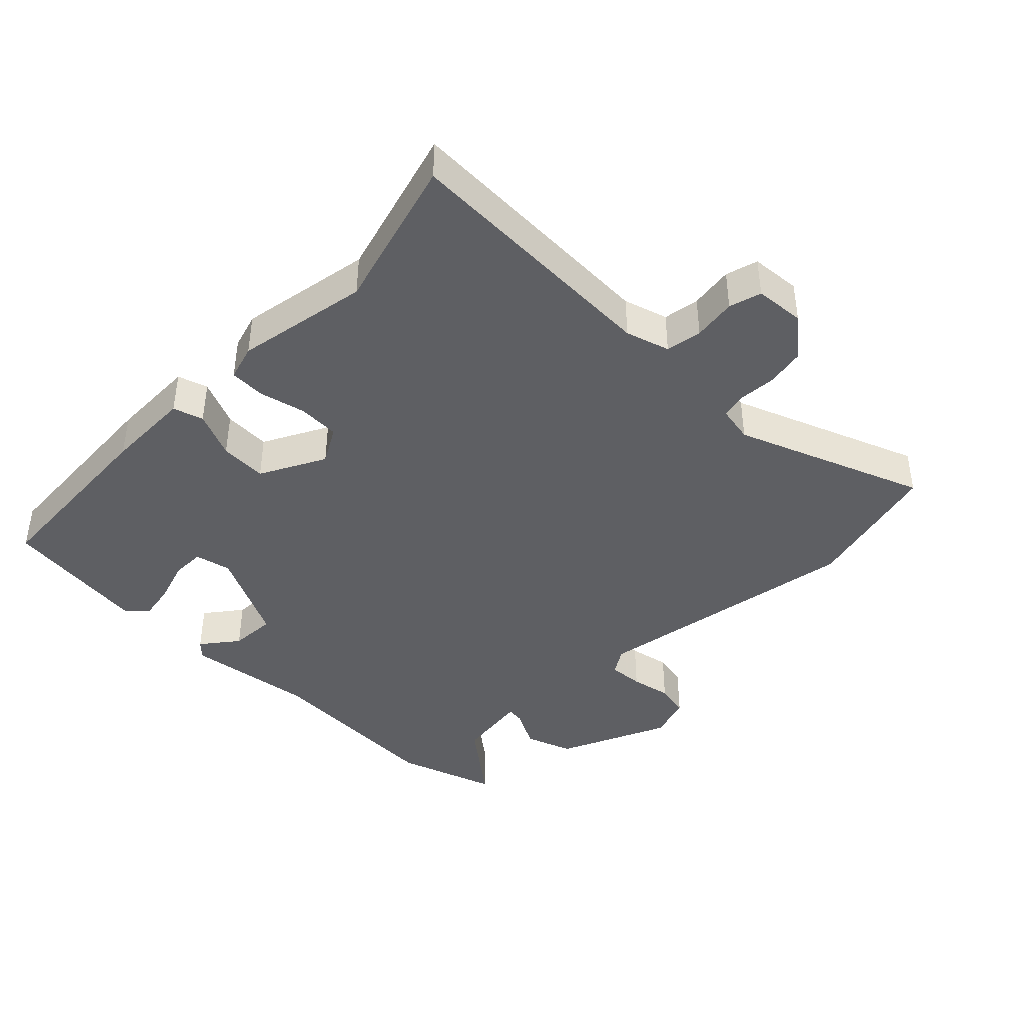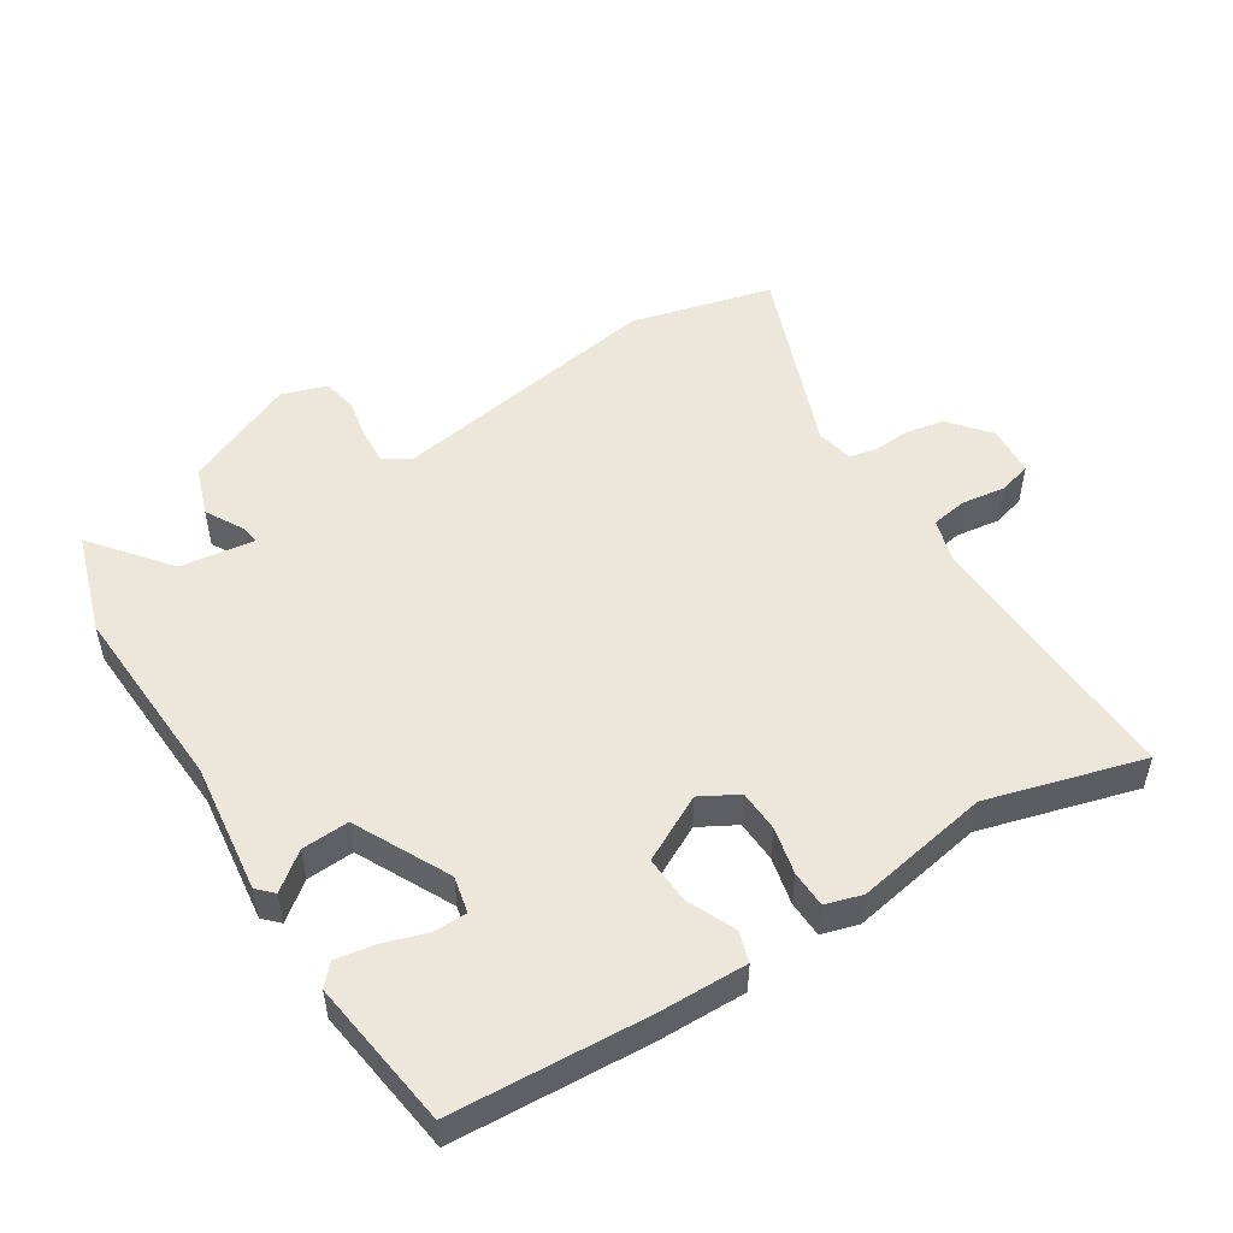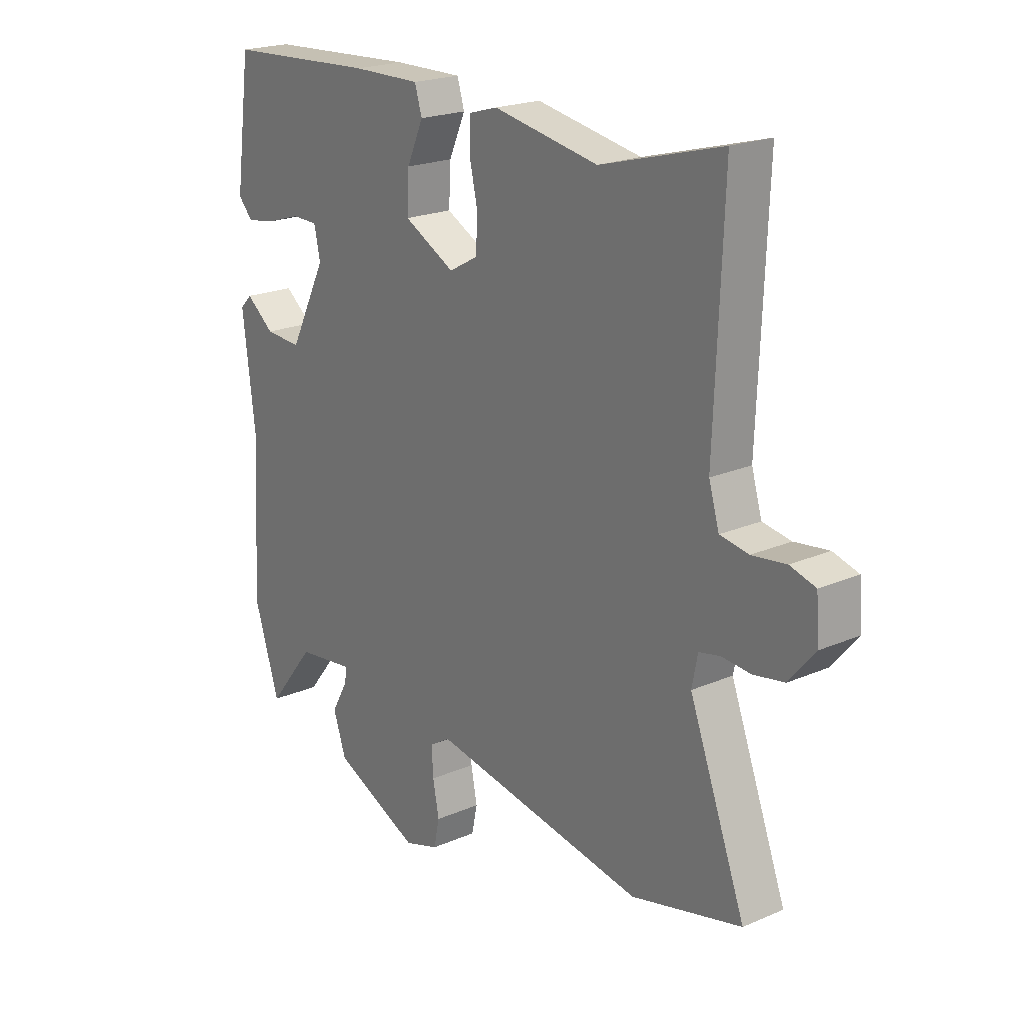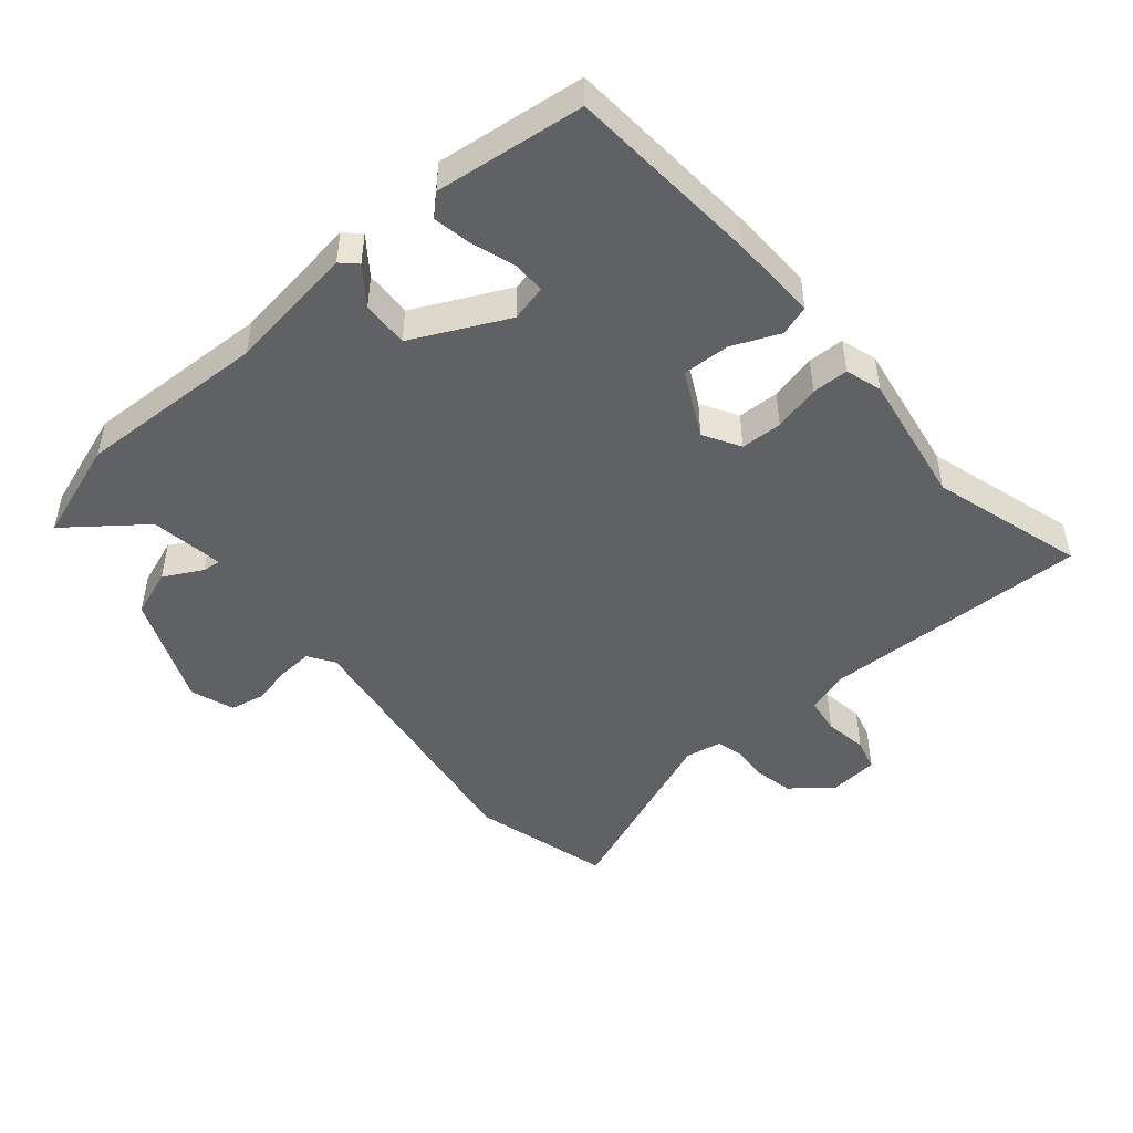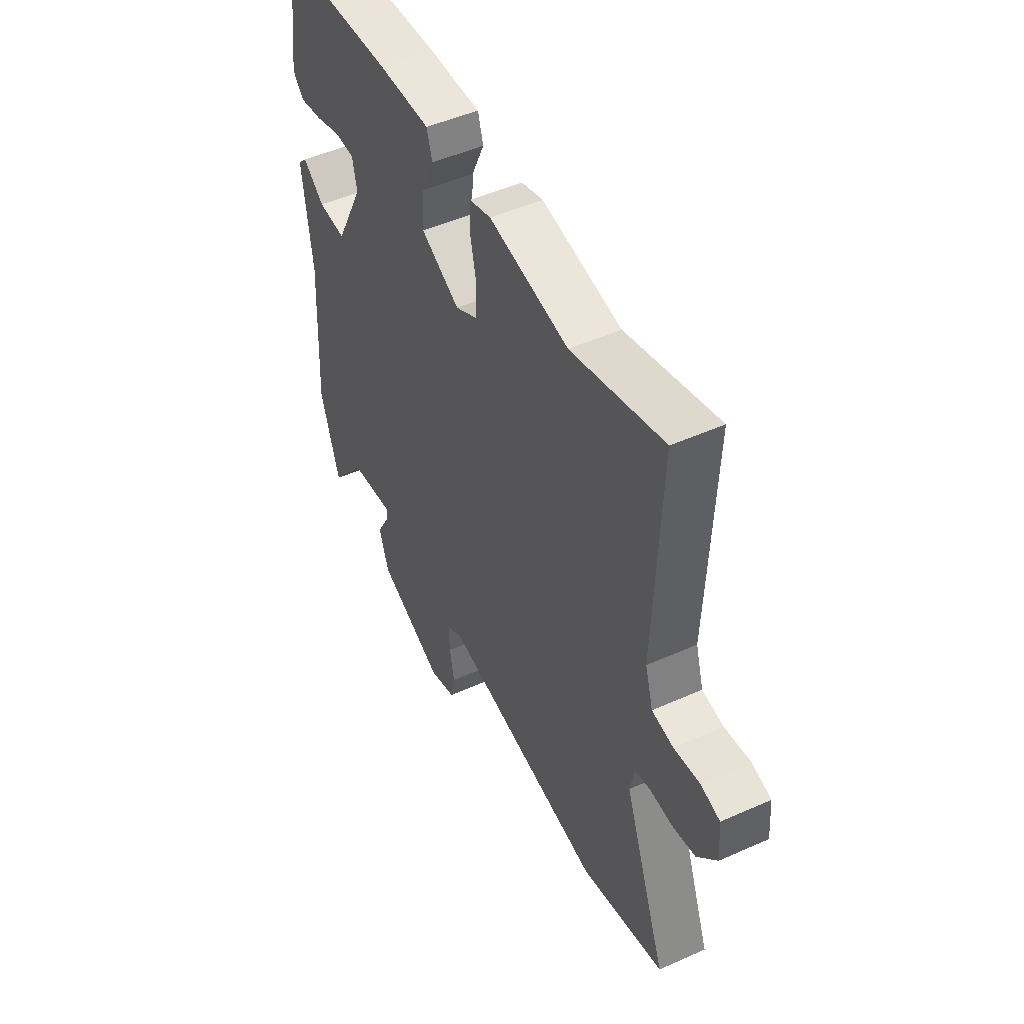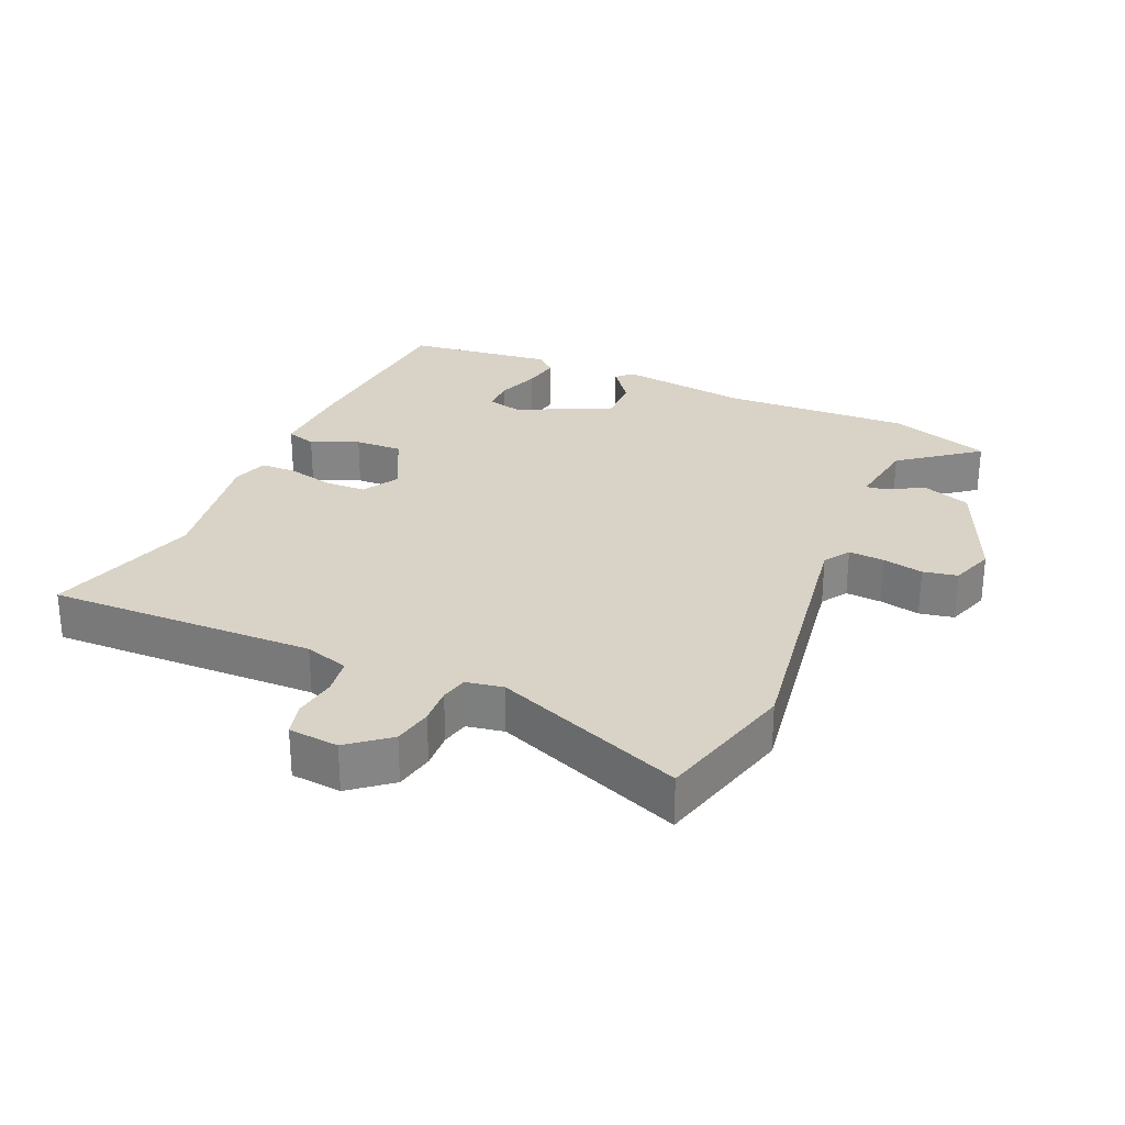
<metadata>
{"format":"obj","ext":"obj","renderer":"f3d","projection":"perspective","resolution":1024,"background":"white","views":[{"elev":-41.5,"azim":45.6,"up":"+Y"},{"elev":51.2,"azim":-32.1,"up":"+Y"},{"elev":21.1,"azim":52.4,"up":"+Z"},{"elev":-47.5,"azim":-48.7,"up":"+Y"},{"elev":49.1,"azim":63.6,"up":"+Z"},{"elev":28.1,"azim":114.5,"up":"+Y"}]}
</metadata>
<code>
v 0.614 0.07 -0.471
v 0.401 0.07 -0.525
v -0.014 0.07 -0.455
v -0.054 0.07 -0.48
v -0.051 0.07 -0.534
v -0.039 0.07 -0.596
v -0.05 0.07 -0.648
v -0.117 0.07 -0.67
v -0.286 0.07 -0.595
v -0.311 0.07 -0.522
v -0.279 0.07 -0.464
v -0.275 0.07 -0.436
v -0.387 0.07 -0.451
v -0.479 0.07 -0.566
v -0.528 0.07 -0.413
v -0.512 0.07 -0.125
v -0.536 0.07 0.072
v -0.513 0.07 0.095
v -0.458 0.07 0.052
v -0.387 0.07 0.048
v -0.315 0.07 0.19
v -0.327 0.07 0.245
v -0.377 0.07 0.246
v -0.443 0.07 0.225
v -0.501 0.07 0.215
v -0.529 0.07 0.246
v -0.498 0.07 0.47
v -0.205 0.07 0.487
v -0.072 0.07 0.489
v -0.058 0.07 0.443
v -0.09 0.07 0.372
v -0.094 0.07 0.3
v 0.005 0.07 0.248
v 0.061 0.07 0.279
v 0.064 0.07 0.342
v 0.048 0.07 0.413
v 0.05 0.07 0.468
v 0.105 0.07 0.484
v 0.308 0.07 0.447
v 0.542 0.07 0.512
v 0.526 0.07 0.106
v 0.546 0.07 0.039
v 0.601 0.07 0.03
v 0.667 0.07 0.039
v 0.716 0.07 0.025
v 0.722 0.07 -0.051
v 0.672 0.07 -0.111
v 0.613 0.07 -0.122
v 0.557 0.07 -0.118
v 0.516 0.07 -0.127
v 0.505 0.07 -0.183
v 0.614 0 -0.471
v 0.401 0 -0.525
v -0.014 0 -0.455
v -0.054 0 -0.48
v -0.051 0 -0.534
v -0.039 0 -0.596
v -0.05 0 -0.648
v -0.117 0 -0.67
v -0.286 0 -0.595
v -0.311 0 -0.522
v -0.279 0 -0.464
v -0.275 0 -0.436
v -0.387 0 -0.451
v -0.479 0 -0.566
v -0.528 0 -0.413
v -0.512 0 -0.125
v -0.536 0 0.072
v -0.513 0 0.095
v -0.458 0 0.052
v -0.387 0 0.048
v -0.315 0 0.19
v -0.327 0 0.245
v -0.377 0 0.246
v -0.443 0 0.225
v -0.501 0 0.215
v -0.529 0 0.246
v -0.498 0 0.47
v -0.205 0 0.487
v -0.072 0 0.489
v -0.058 0 0.443
v -0.09 0 0.372
v -0.094 0 0.3
v 0.005 0 0.248
v 0.061 0 0.279
v 0.064 0 0.342
v 0.048 0 0.413
v 0.05 0 0.468
v 0.105 0 0.484
v 0.308 0 0.447
v 0.542 0 0.512
v 0.526 0 0.106
v 0.546 0 0.039
v 0.601 0 0.03
v 0.667 0 0.039
v 0.716 0 0.025
v 0.722 0 -0.051
v 0.672 0 -0.111
v 0.613 0 -0.122
v 0.557 0 -0.118
v 0.516 0 -0.127
v 0.505 0 -0.183
f 47 48 49
f 46 47 49
f 45 46 49
f 44 45 49
f 43 44 49
f 42 43 49 50
f 41 42 50 51
f 39 40 41 51
f 38 39 51
f 37 38 51
f 36 37 51
f 35 36 51
f 29 30 31
f 28 29 31
f 27 28 31
f 26 27 31
f 25 26 31
f 24 25 31
f 23 24 31
f 22 23 31 32
f 21 22 32 33
f 16 17 18 19
f 16 19 20
f 15 16 20
f 14 15 20
f 13 14 20
f 20 21 33
f 13 20 33
f 12 13 33
f 9 10 11
f 8 9 11
f 7 8 11
f 6 7 11
f 5 6 11
f 4 5 11 12
f 51 1 2 3
f 34 35 51
f 34 51 3
f 12 33 34
f 4 12 34
f 3 4 34
f 100 99 98
f 100 98 97
f 100 97 96
f 100 96 95
f 100 95 94
f 101 100 94 93
f 102 101 93 92
f 102 92 91 90
f 102 90 89
f 102 89 88
f 102 88 87
f 102 87 86
f 82 81 80
f 82 80 79
f 82 79 78
f 82 78 77
f 82 77 76
f 82 76 75
f 82 75 74
f 83 82 74 73
f 84 83 73 72
f 70 69 68 67
f 71 70 67
f 71 67 66
f 71 66 65
f 71 65 64
f 84 72 71
f 84 71 64
f 84 64 63
f 62 61 60
f 62 60 59
f 62 59 58
f 62 58 57
f 62 57 56
f 63 62 56 55
f 54 53 52 102
f 102 86 85
f 54 102 85
f 85 84 63
f 85 63 55
f 85 55 54
f 1 52 53 2
f 2 53 54 3
f 3 54 55 4
f 4 55 56 5
f 5 56 57 6
f 6 57 58 7
f 7 58 59 8
f 8 59 60 9
f 9 60 61 10
f 10 61 62 11
f 11 62 63 12
f 12 63 64 13
f 13 64 65 14
f 14 65 66 15
f 15 66 67 16
f 16 67 68 17
f 17 68 69 18
f 18 69 70 19
f 19 70 71 20
f 20 71 72 21
f 21 72 73 22
f 22 73 74 23
f 23 74 75 24
f 24 75 76 25
f 25 76 77 26
f 26 77 78 27
f 27 78 79 28
f 28 79 80 29
f 29 80 81 30
f 30 81 82 31
f 31 82 83 32
f 32 83 84 33
f 33 84 85 34
f 34 85 86 35
f 35 86 87 36
f 36 87 88 37
f 37 88 89 38
f 38 89 90 39
f 39 90 91 40
f 40 91 92 41
f 41 92 93 42
f 42 93 94 43
f 43 94 95 44
f 44 95 96 45
f 45 96 97 46
f 46 97 98 47
f 47 98 99 48
f 48 99 100 49
f 49 100 101 50
f 50 101 102 51
f 51 102 52 1

</code>
